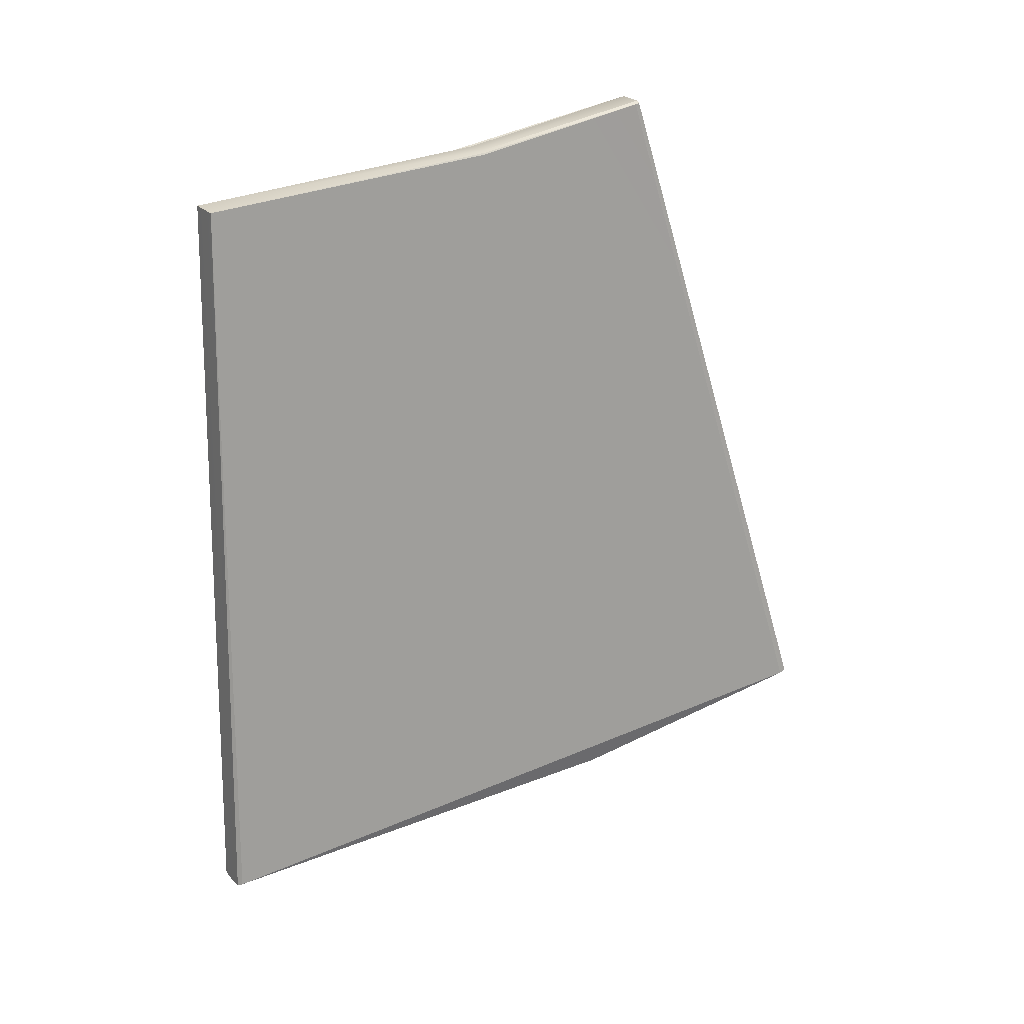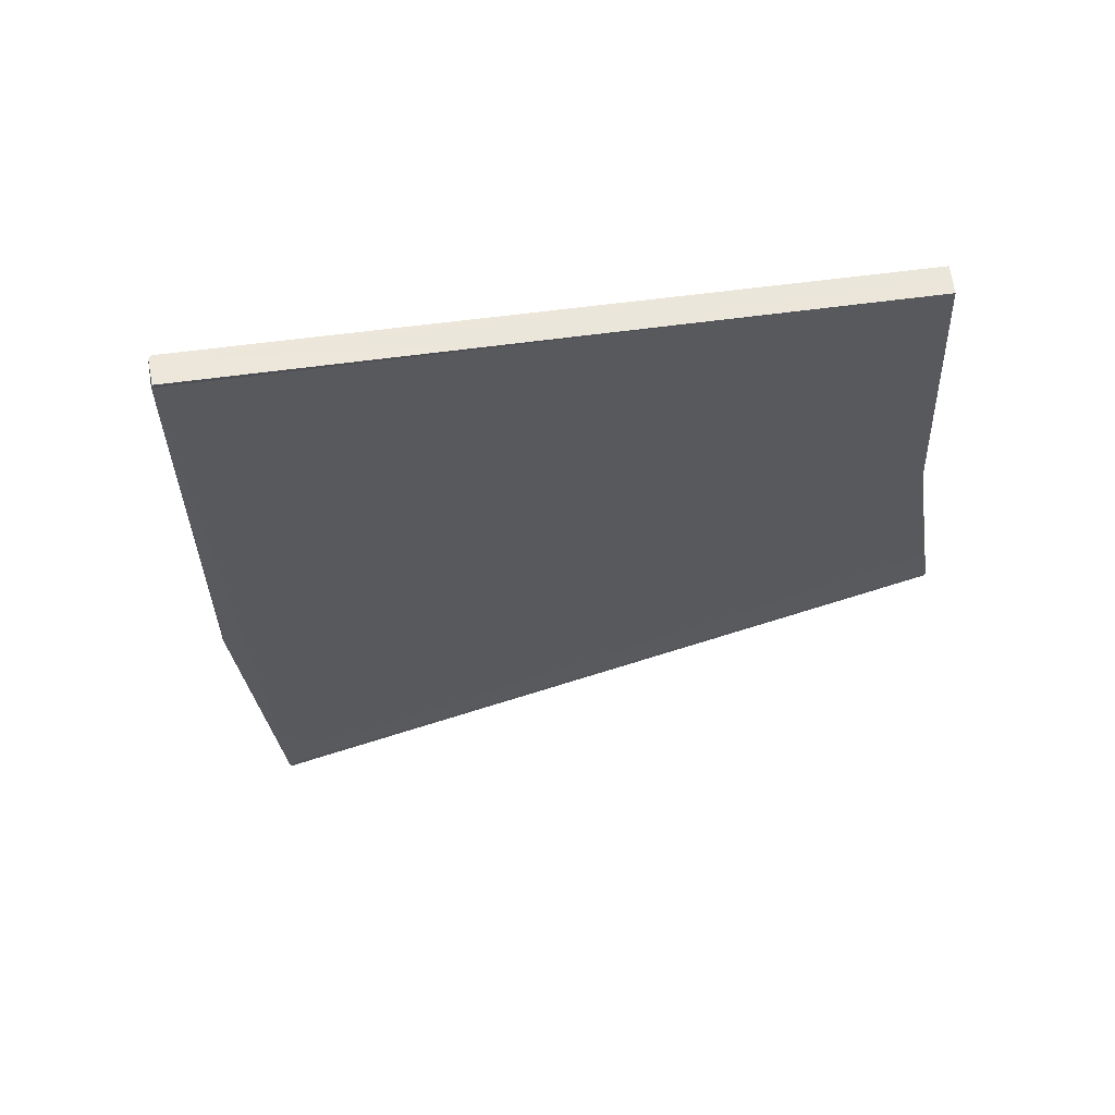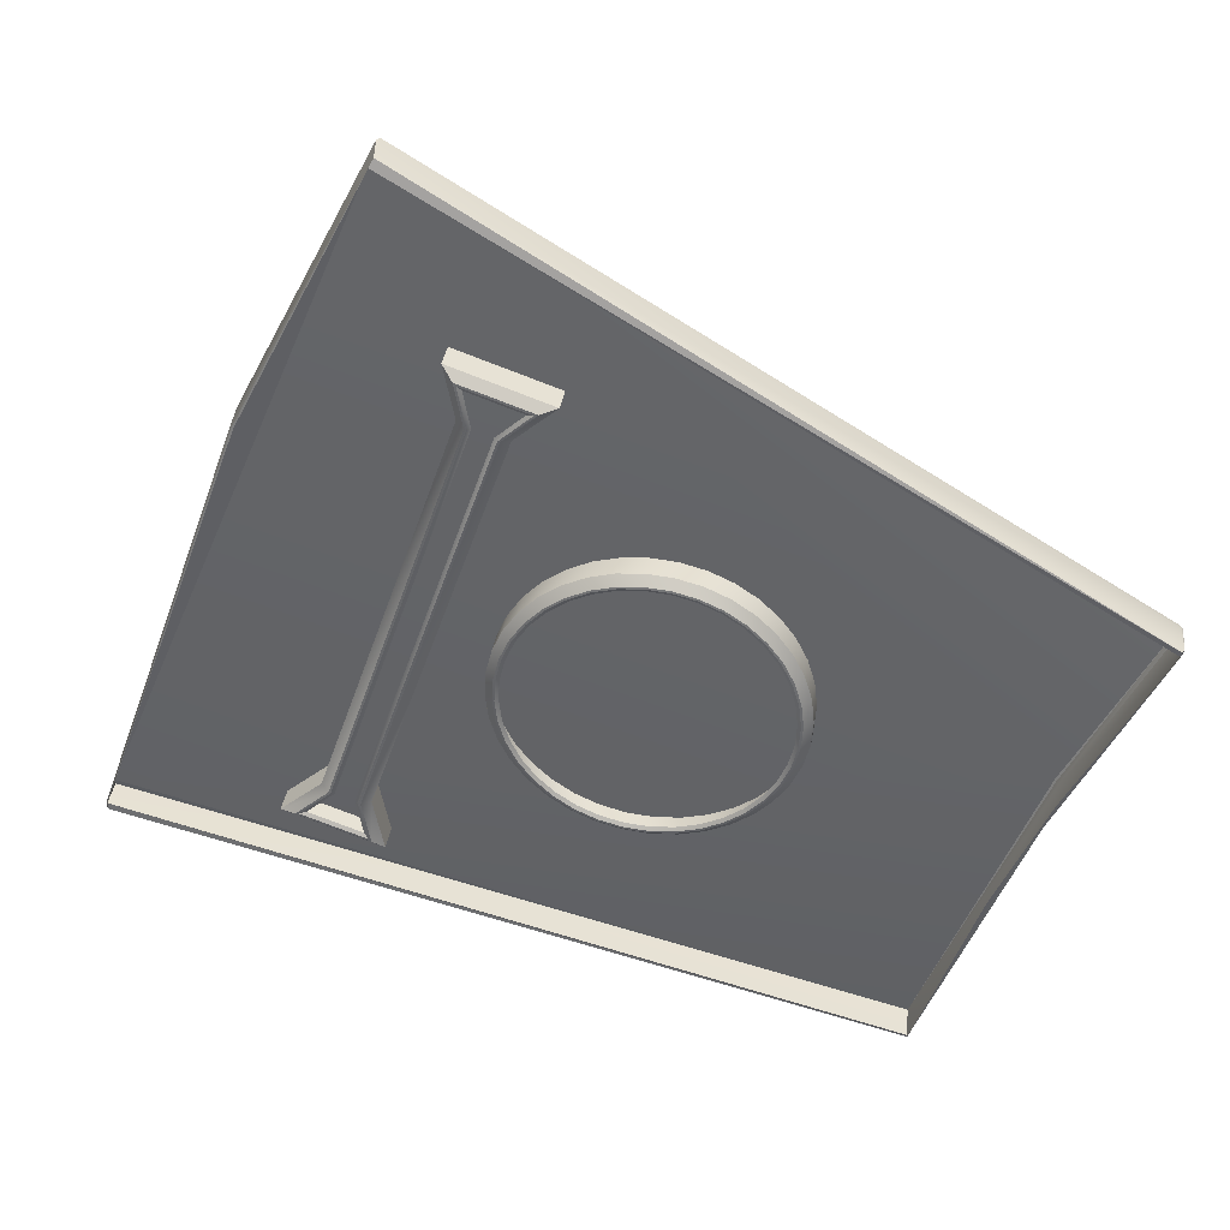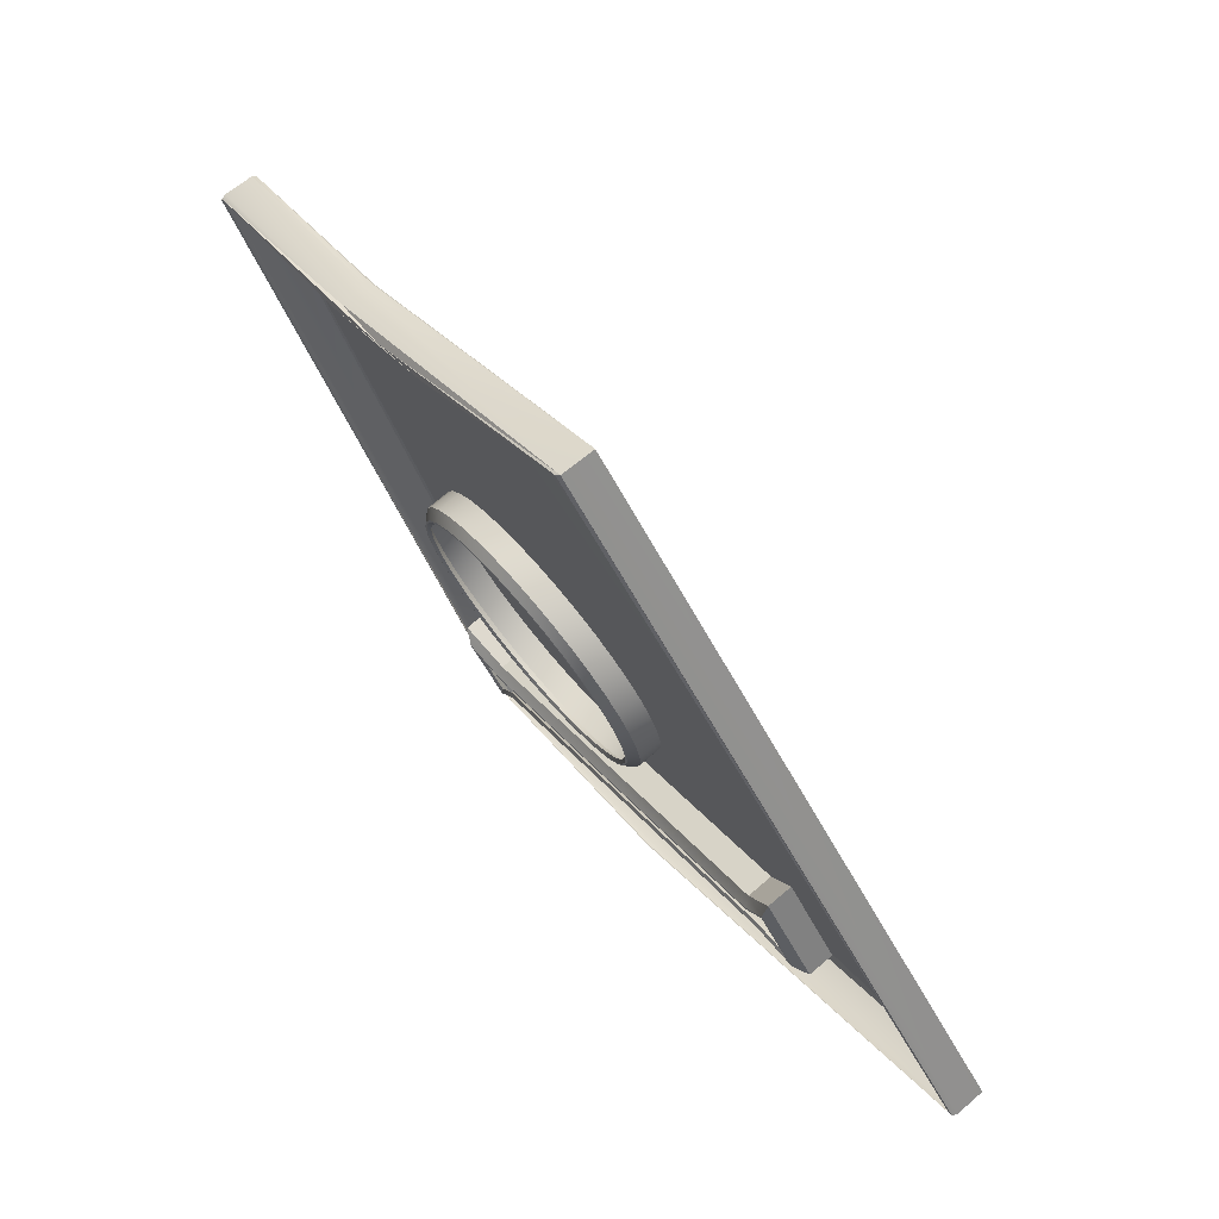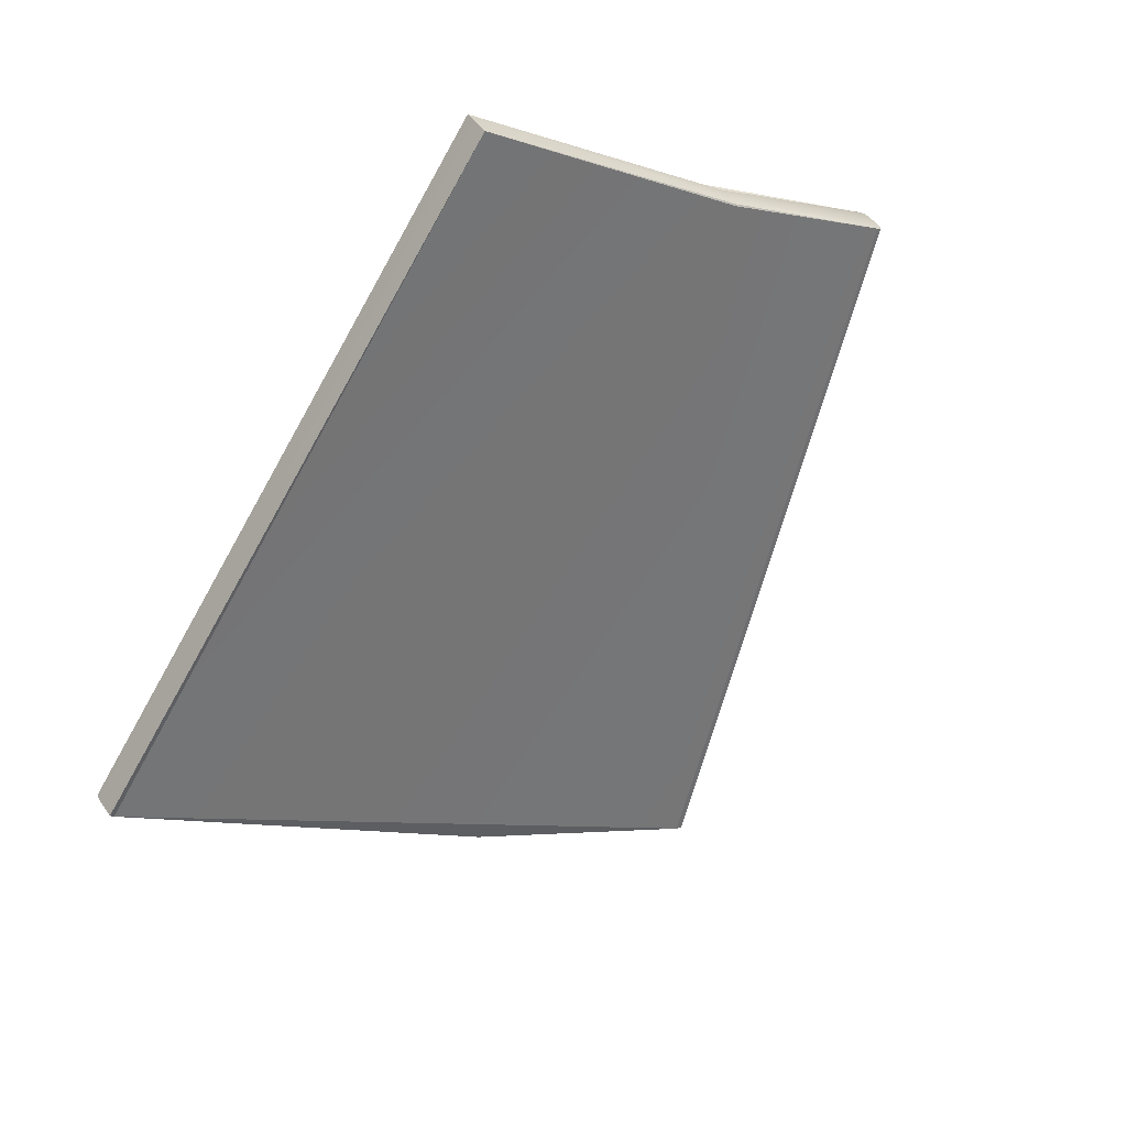
<metadata>
{"format":"obj","ext":"obj","renderer":"f3d","projection":"perspective","resolution":1024,"background":"white","views":[{"elev":-59.0,"azim":-106.4,"up":"+Y"},{"elev":-61.6,"azim":165.3,"up":"+Y"},{"elev":13.8,"azim":169.6,"up":"+Z"},{"elev":-67.1,"azim":-76.7,"up":"+Z"},{"elev":-59.0,"azim":-136.4,"up":"+Y"}]}
</metadata>
<code>
v 0.3816 1.08 0.03502
v 0.3491 1.144 0.1281
v 0.3479 1.139 0.131
v 0.4972 1.132 0.2179
v 0.5203 1.102 0.1678
v 0.3636 1.117 0.09585
v 0.3634 1.117 0.09557
v 0.3478 1.138 0.1313
v 0.3481 1.137 0.1305
v 0.546 1.049 0.07907
v 0.495 1.125 0.2214
v 0.5442 1.042 0.08241
v 0.5443 1.043 0.08355
v 0.5185 1.095 0.1713
v 0.5191 1.096 0.171
v 0.4944 1.126 0.2226
v 0.3834 1.087 0.03213
v 0.3475 1.139 0.1308
v 0.4952 1.127 0.2224
v 0.3659 1.124 0.09237
v 0.37 1.116 0.08044
v 0.3634 1.118 0.09499
v 0.3499 1.144 0.127
v 0.3499 1.145 0.128
v 0.3816 1.081 0.03517
v 0.5461 1.049 0.08045
v 0.5463 1.048 0.07971
v 0.3743 1.109 0.06839
v 0.5461 1.048 0.08095
v 0.3833 1.086 0.03147
v 0.5206 1.102 0.168
v 0.3649 1.123 0.0926
v 0.5206 1.101 0.1686
v 0.4963 1.133 0.2197
v 0.4695 1.118 0.1699
v 0.418 1.112 0.09631
v 0.4339 1.119 0.141
v 0.4175 1.112 0.0961
v 0.4391 1.117 0.1426
v 0.4596 1.094 0.091
v 0.4444 1.116 0.1433
v 0.4299 1.1 0.0837
v 0.4496 1.114 0.1431
v 0.4163 1.115 0.1005
v 0.4545 1.111 0.142
v 0.4598 1.094 0.0907
v 0.4591 1.109 0.1401
v 0.4349 1.098 0.0826
v 0.4631 1.106 0.1373
v 0.4634 1.094 0.09453
v 0.4665 1.103 0.1338
v 0.4812 1.121 0.1715
v 0.469 1.1 0.1298
v 0.4401 1.096 0.0824
v 0.4708 1.098 0.1252
v 0.4908 1.074 0.07546
v 0.4717 1.095 0.1203
v 0.4636 1.094 0.09429
v 0.4716 1.093 0.1152
v 0.5116 1.069 0.08351
v 0.4706 1.091 0.1101
v 0.4666 1.095 0.09857
v 0.4688 1.089 0.1051
v 0.4669 1.095 0.0984
v 0.4661 1.088 0.1003
v 0.5036 1.076 0.09031
v 0.4626 1.087 0.09599
v 0.4691 1.096 0.103
v 0.4585 1.087 0.09219
v 0.4694 1.096 0.1029
v 0.4539 1.087 0.08904
v 0.4708 1.098 0.1077
v 0.4489 1.088 0.08665
v 0.4454 1.094 0.08309
v 0.4437 1.089 0.08509
v 0.4712 1.097 0.1076
v 0.4384 1.091 0.0844
v 0.4714 1.123 0.1676
v 0.4332 1.093 0.0846
v 0.4717 1.099 0.1124
v 0.4283 1.096 0.08569
v 0.4938 1.077 0.08649
v 0.4237 1.098 0.08764
v 0.4305 1.124 0.1367
v 0.4197 1.101 0.09038
v 0.4721 1.099 0.1125
v 0.4164 1.104 0.09384
v 0.4259 1.124 0.1335
v 0.4138 1.107 0.0979
v 0.4718 1.102 0.1172
v 0.412 1.109 0.1025
v 0.4218 1.124 0.1297
v 0.4112 1.112 0.1073
v 0.4722 1.101 0.1173
v 0.4112 1.114 0.1124
v 0.4184 1.123 0.1254
v 0.4122 1.116 0.1176
v 0.471 1.104 0.1217
v 0.4141 1.118 0.1226
v 0.4157 1.122 0.1206
v 0.4168 1.119 0.1274
v 0.4714 1.104 0.1219
v 0.4202 1.12 0.1317
v 0.4138 1.12 0.1156
v 0.4243 1.12 0.1355
v 0.4693 1.106 0.1259
v 0.4289 1.119 0.1386
v 0.4129 1.118 0.1104
v 0.489 1.069 0.0777
v 0.4697 1.106 0.1262
v 0.4669 1.109 0.1297
v 0.4128 1.116 0.1054
v 0.4506 1.093 0.08466
v 0.4919 1.073 0.08873
v 0.4673 1.109 0.13
v 0.4638 1.112 0.1329
v 0.4137 1.114 0.1005
v 0.5097 1.065 0.08575
v 0.4641 1.112 0.1333
v 0.5017 1.071 0.09255
v 0.4601 1.114 0.1355
v 0.4154 1.111 0.09591
v 0.4603 1.114 0.1359
v 0.4793 1.116 0.1737
v 0.418 1.108 0.09185
v 0.4559 1.117 0.1373
v 0.4214 1.105 0.08839
v 0.456 1.117 0.1377
v 0.4254 1.102 0.08564
v 0.4513 1.119 0.1383
v 0.4616 1.124 0.1767
v 0.4823 1.12 0.1847
v 0.4355 1.123 0.139
v 0.4514 1.119 0.1388
v 0.4408 1.122 0.1406
v 0.4464 1.121 0.1385
v 0.446 1.12 0.1413
v 0.4465 1.121 0.1389
v 0.4512 1.118 0.1411
v 0.4415 1.122 0.1379
v 0.4562 1.116 0.14
v 0.4415 1.123 0.1383
v 0.4607 1.113 0.1381
v 0.4367 1.124 0.1364
v 0.4647 1.11 0.1353
v 0.4365 1.124 0.1368
v 0.4681 1.108 0.1319
v 0.4314 1.102 0.08496
v 0.4707 1.105 0.1278
v 0.4312 1.102 0.08457
v 0.4724 1.102 0.1232
v 0.4272 1.104 0.08677
v 0.4733 1.099 0.1183
v 0.4269 1.104 0.08641
v 0.4732 1.097 0.1133
v 0.4235 1.107 0.08932
v 0.4723 1.095 0.1081
v 0.4232 1.107 0.089
v 0.4704 1.094 0.1031
v 0.4204 1.11 0.09253
v 0.4677 1.092 0.09834
v 0.42 1.11 0.09226
v 0.4643 1.092 0.094
v 0.4553 1.095 0.08808
v 0.4602 1.092 0.09019
v 0.4554 1.094 0.08774
v 0.4556 1.092 0.08705
v 0.4361 1.1 0.08483
v 0.4408 1.098 0.08465
v 0.4456 1.096 0.08527
v 0.4322 1.123 0.1338
v 0.428 1.124 0.131
v 0.4243 1.124 0.1275
v 0.4211 1.123 0.1236
v 0.4187 1.122 0.1193
v 0.417 1.12 0.1147
v 0.4161 1.119 0.1101
v 0.4503 1.095 0.08669
v 0.4161 1.117 0.1054
v 0.4169 1.114 0.101
v 0.4184 1.112 0.09689
v 0.4548 1.094 0.08886
v 0.4208 1.109 0.0932
v 0.4238 1.107 0.09007
v 0.4275 1.104 0.08758
v 0.4316 1.102 0.08582
v 0.4367 1.123 0.136
v 0.4414 1.122 0.1374
v 0.4462 1.12 0.138
v 0.4509 1.118 0.1378
v 0.4554 1.116 0.1368
v 0.4595 1.114 0.1351
v 0.4631 1.111 0.1326
v 0.4662 1.109 0.1295
v 0.4685 1.106 0.1258
v 0.4701 1.104 0.1216
v 0.4709 1.101 0.1172
v 0.4708 1.099 0.1126
v 0.4699 1.097 0.1079
v 0.4683 1.096 0.1034
v 0.4658 1.095 0.09909
v 0.4627 1.094 0.09515
v 0.459 1.094 0.09171
v 0.4693 1.128 0.1732
v 0.4952 1.075 0.0793
v 0.5066 1.073 0.08371
v 0.5012 1.077 0.08845
v 0.4787 1.123 0.17
v 0.4806 1.125 0.1776
v 0.4746 1.124 0.1684
v 0.4972 1.078 0.08688
v 0.4842 1.125 0.1825
v 0.4159 1.115 0.1004
v 0.4635 1.129 0.1744
v 0.4155 1.117 0.1051
v 0.4673 1.129 0.1733
v 0.4681 1.129 0.1732
v 0.4359 1.1 0.08354
v 0.436 1.1 0.08395
v 0.4408 1.098 0.08335
v 0.4409 1.098 0.08376
v 0.4938 1.075 0.07736
v 0.4944 1.075 0.07801
v 0.5089 1.072 0.08323
v 0.5081 1.073 0.08332
v 0.5024 1.077 0.08892
v 0.502 1.077 0.08868
v 0.48 1.123 0.1701
v 0.4796 1.123 0.1699
v 0.4458 1.096 0.084
v 0.4458 1.096 0.0844
v 0.4823 1.126 0.1792
v 0.4817 1.126 0.1785
v 0.4737 1.124 0.1676
v 0.4741 1.124 0.1678
v 0.4961 1.079 0.08648
v 0.4966 1.079 0.08658
v 0.4318 1.124 0.1346
v 0.432 1.124 0.1342
v 0.4275 1.125 0.1316
v 0.4277 1.125 0.1313
v 0.4236 1.125 0.128
v 0.4239 1.124 0.1277
v 0.4204 1.124 0.1239
v 0.4207 1.124 0.1237
v 0.4178 1.123 0.1194
v 0.4182 1.123 0.1193
v 0.4161 1.121 0.1147
v 0.4165 1.121 0.1146
v 0.4151 1.119 0.1098
v 0.4156 1.119 0.1098
v 0.4507 1.095 0.08548
v 0.4506 1.095 0.08585
v 0.4151 1.117 0.105
o Default
f 22 18 2
f 4 33 31
f 26 5 31
f 24 34 4
f 6 7 1
f 22 30 25
f 29 15 13
f 30 10 27
f 23 21 32
f 1 12 13
f 14 13 15
f 4 34 33
f 7 25 1
f 32 2 23
f 34 15 33
f 27 13 12
f 8 16 3
f 33 26 31
f 34 3 16
f 21 20 28
f 30 32 21
f 30 26 10
f 2 18 3
f 1 30 27
f 15 16 14
f 31 5 4
f 22 32 30
f 29 33 15
f 23 2 24
f 9 7 6
f 3 18 8
f 26 27 10
f 18 22 9
f 9 8 18
f 15 19 16
f 14 16 11
f 30 17 26
f 30 1 25
f 28 17 21
f 21 23 20
f 29 27 26
f 34 2 3
f 33 29 26
f 27 29 13
f 34 19 15
f 7 22 25
f 1 6 13
f 16 8 9
f 11 6 9
f 11 16 9
f 11 13 6
f 11 13 14
f 34 24 2
f 22 2 32
f 24 4 23
f 21 17 30
f 22 7 9
f 1 27 12
f 34 16 19
f 124 52 212
f 52 228 232
f 135 133 37
f 254 215 44
f 131 132 212
f 137 135 39
f 250 251 215
f 109 56 60
f 139 137 41
f 213 44 36
f 60 66 120
f 141 139 43
f 38 36 160
f 35 78 82
f 143 141 45
f 248 249 251
f 131 214 78
f 145 143 47
f 162 160 156
f 222 223 225
f 147 145 49
f 158 156 152
f 114 82 56
f 149 147 51
f 246 247 249
f 151 149 53
f 154 152 148
f 124 120 66
f 153 151 55
f 150 148 219
f 244 245 247
f 155 153 57
f 218 219 221
f 220 221 231
f 157 155 59
f 242 243 245
f 230 231 253
f 159 157 61
f 252 253 164
f 240 241 243
f 161 159 63
f 166 164 40
f 133 84 107
f 163 161 65
f 46 40 50
f 238 239 241
f 165 163 67
f 58 50 62
f 84 88 105
f 167 165 69
f 64 62 68
f 146 144 239
f 113 167 71
f 70 68 72
f 88 92 103
f 74 113 73
f 76 72 80
f 86 80 90
f 54 74 75
f 94 90 98
f 92 96 101
f 48 54 77
f 226 227 229
f 102 98 106
f 42 48 79
f 110 106 111
f 96 100 99
f 129 42 81
f 236 237 223
f 115 111 116
f 127 129 83
f 119 116 121
f 100 104 97
f 125 127 85
f 216 217 235
f 123 121 126
f 122 125 87
f 234 235 237
f 104 108 95
f 117 122 89
f 128 126 130
f 224 225 227
f 112 117 91
f 134 130 136
f 108 112 93
f 212 232 216
f 135 142 146
f 137 138 142
f 56 222 224
f 139 134 138
f 60 224 226
f 141 128 134
f 78 234 236
f 143 123 128
f 214 216 234
f 145 119 123
f 147 115 119
f 82 236 222
f 149 110 115
f 151 102 110
f 66 226 228
f 153 94 102
f 155 86 94
f 157 76 86
f 159 70 76
f 238 84 133
f 161 64 70
f 163 58 64
f 240 88 84
f 165 46 58
f 167 166 46
f 242 92 88
f 113 252 166
f 74 230 252
f 244 96 92
f 54 220 230
f 48 218 220
f 246 100 96
f 42 150 218
f 129 154 150
f 248 104 100
f 127 158 154
f 125 162 158
f 250 108 104
f 122 38 162
f 117 213 38
f 254 112 108
f 112 254 213
f 144 140 188
f 140 136 189
f 136 130 190
f 130 126 191
f 126 121 192
f 121 116 193
f 116 111 194
f 111 106 195
f 106 98 196
f 98 90 197
f 90 80 198
f 80 72 199
f 72 68 200
f 239 144 187
f 68 62 201
f 62 50 202
f 241 239 171
f 50 40 203
f 40 164 182
f 243 241 172
f 164 253 178
f 253 231 170
f 245 243 173
f 231 221 169
f 221 219 168
f 247 245 174
f 219 148 186
f 148 152 185
f 249 247 175
f 152 156 184
f 156 160 183
f 251 249 176
f 160 36 181
f 36 44 180
f 215 251 177
f 44 215 179
f 223 237 211
f 225 223 205
f 227 225 206
f 233 229 208
f 217 233 209
f 235 217 204
f 237 235 210
f 229 227 207
f 228 229 233
f 232 233 217
f 142 140 144
f 138 136 140
f 132 124 212
f 212 52 232
f 39 135 37
f 213 254 44
f 214 131 212
f 41 137 39
f 254 250 215
f 118 109 60
f 43 139 41
f 38 213 36
f 118 60 120
f 45 141 43
f 162 38 160
f 114 35 82
f 47 143 45
f 250 248 251
f 35 131 78
f 49 145 47
f 158 162 156
f 224 222 225
f 51 147 49
f 154 158 152
f 109 114 56
f 53 149 51
f 248 246 249
f 55 151 53
f 150 154 148
f 52 124 66
f 57 153 55
f 218 150 219
f 246 244 247
f 59 155 57
f 220 218 221
f 230 220 231
f 61 157 59
f 244 242 245
f 252 230 253
f 63 159 61
f 166 252 164
f 242 240 243
f 65 161 63
f 46 166 40
f 37 133 107
f 67 163 65
f 58 46 50
f 240 238 241
f 69 165 67
f 64 58 62
f 107 84 105
f 71 167 69
f 70 64 68
f 238 146 239
f 73 113 71
f 76 70 72
f 105 88 103
f 75 74 73
f 86 76 80
f 94 86 90
f 77 54 75
f 102 94 98
f 103 92 101
f 79 48 77
f 228 226 229
f 110 102 106
f 81 42 79
f 115 110 111
f 101 96 99
f 83 129 81
f 222 236 223
f 119 115 116
f 85 127 83
f 123 119 121
f 99 100 97
f 87 125 85
f 234 216 235
f 128 123 126
f 89 122 87
f 236 234 237
f 97 104 95
f 91 117 89
f 134 128 130
f 226 224 227
f 93 112 91
f 138 134 136
f 95 108 93
f 214 212 216
f 133 135 146
f 135 137 142
f 60 56 224
f 137 139 138
f 66 60 226
f 139 141 134
f 82 78 236
f 141 143 128
f 78 214 234
f 143 145 123
f 145 147 119
f 56 82 222
f 147 149 115
f 149 151 110
f 52 66 228
f 151 153 102
f 153 155 94
f 155 157 86
f 157 159 76
f 146 238 133
f 159 161 70
f 161 163 64
f 238 240 84
f 163 165 58
f 165 167 46
f 240 242 88
f 167 113 166
f 113 74 252
f 242 244 92
f 74 54 230
f 54 48 220
f 244 246 96
f 48 42 218
f 42 129 150
f 246 248 100
f 129 127 154
f 127 125 158
f 248 250 104
f 125 122 162
f 122 117 38
f 250 254 108
f 117 112 213
f 187 144 188
f 188 140 189
f 189 136 190
f 190 130 191
f 191 126 192
f 192 121 193
f 193 116 194
f 194 111 195
f 195 106 196
f 196 98 197
f 197 90 198
f 198 80 199
f 199 72 200
f 171 239 187
f 200 68 201
f 201 62 202
f 172 241 171
f 202 50 203
f 203 40 182
f 173 243 172
f 182 164 178
f 178 253 170
f 174 245 173
f 170 231 169
f 169 221 168
f 175 247 174
f 168 219 186
f 186 148 185
f 176 249 175
f 185 152 184
f 184 156 183
f 177 251 176
f 183 160 181
f 181 36 180
f 179 215 177
f 180 44 179
f 205 223 211
f 206 225 205
f 207 227 206
f 209 233 208
f 204 217 209
f 210 235 204
f 211 237 210
f 208 229 207
f 232 228 233
f 216 232 217
f 146 142 144
f 142 138 140

</code>
